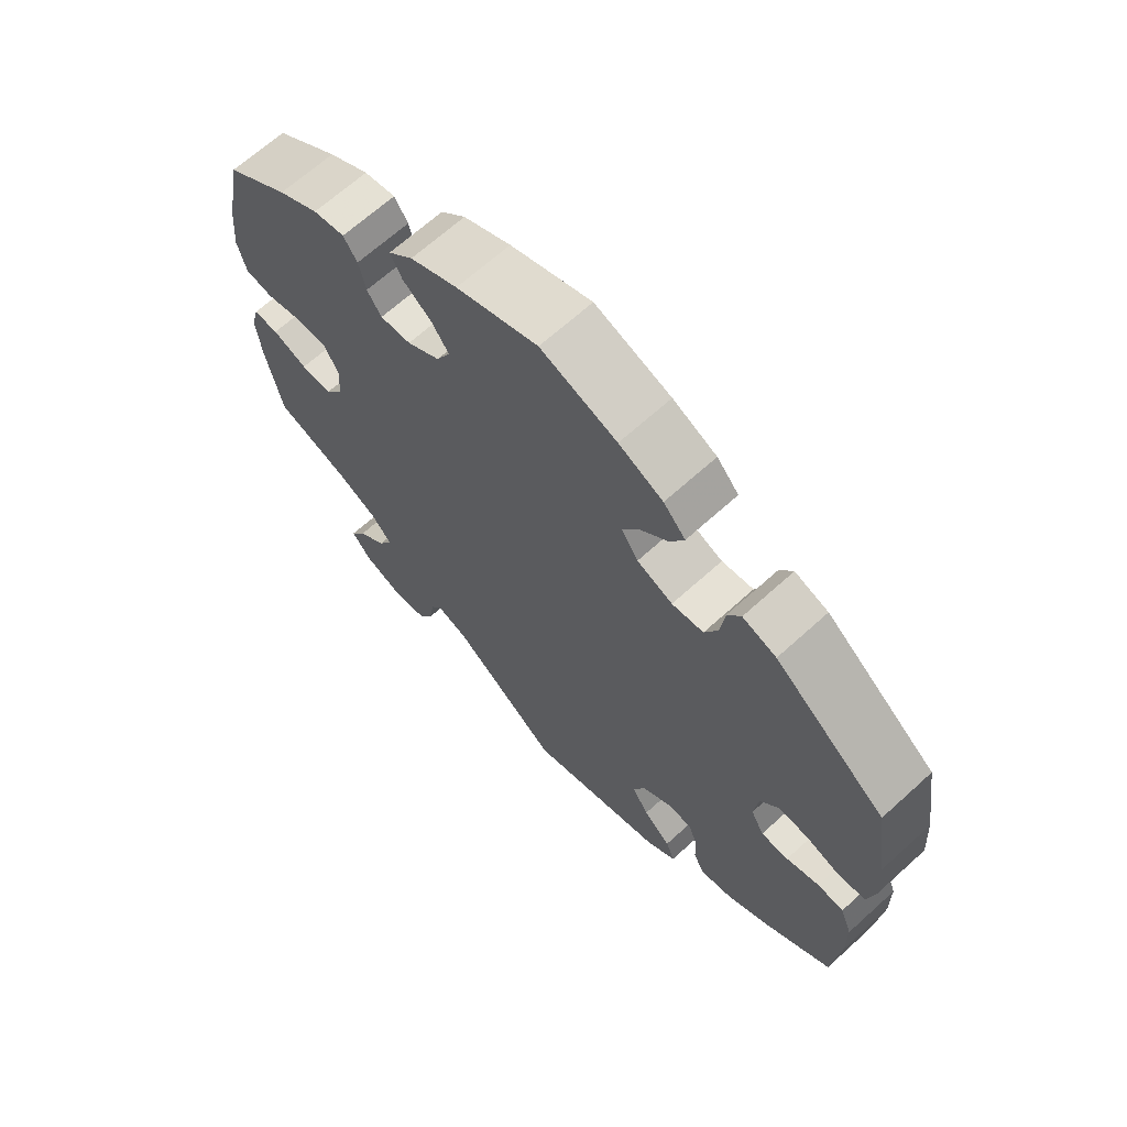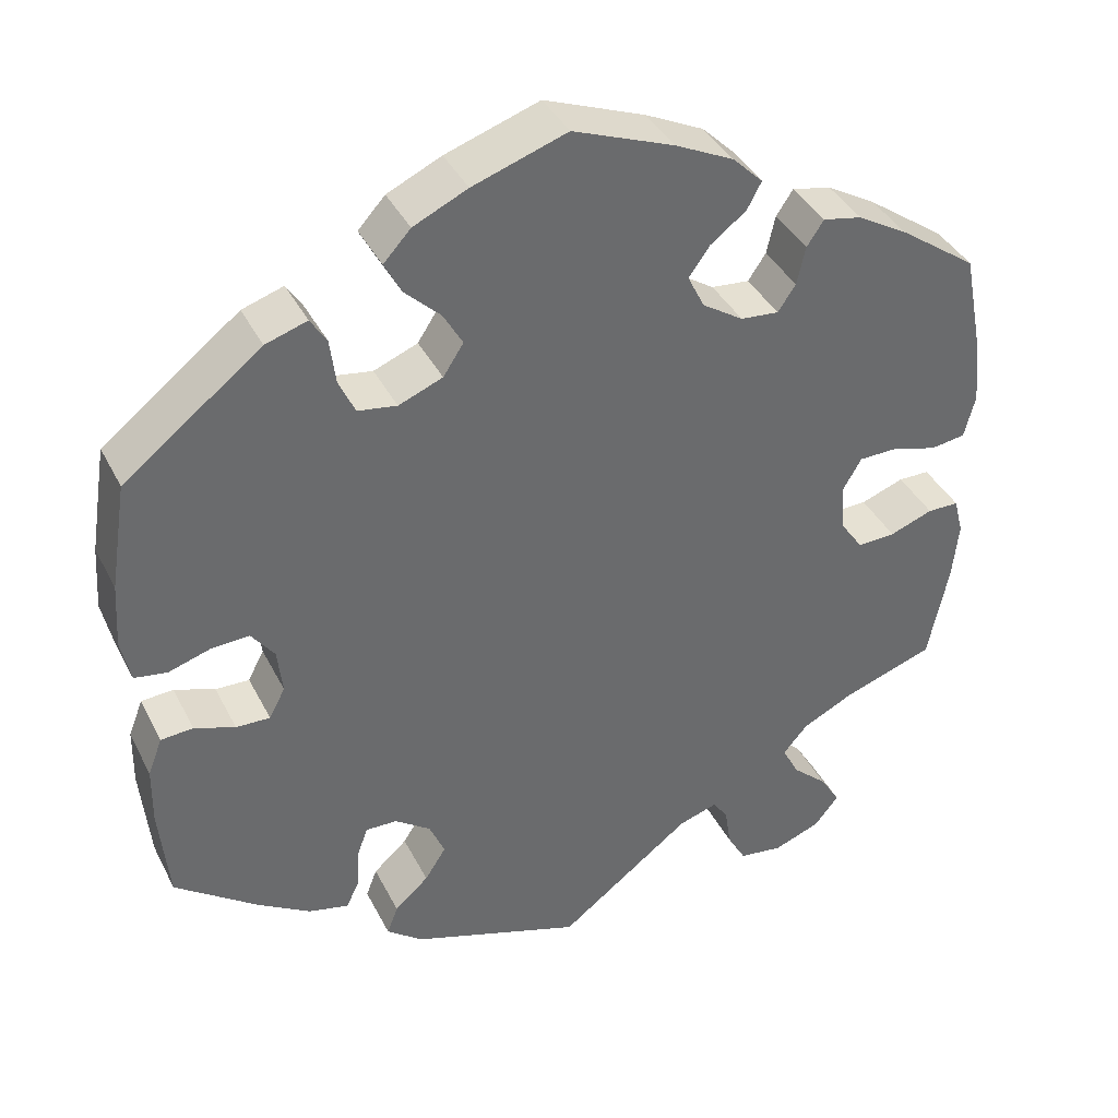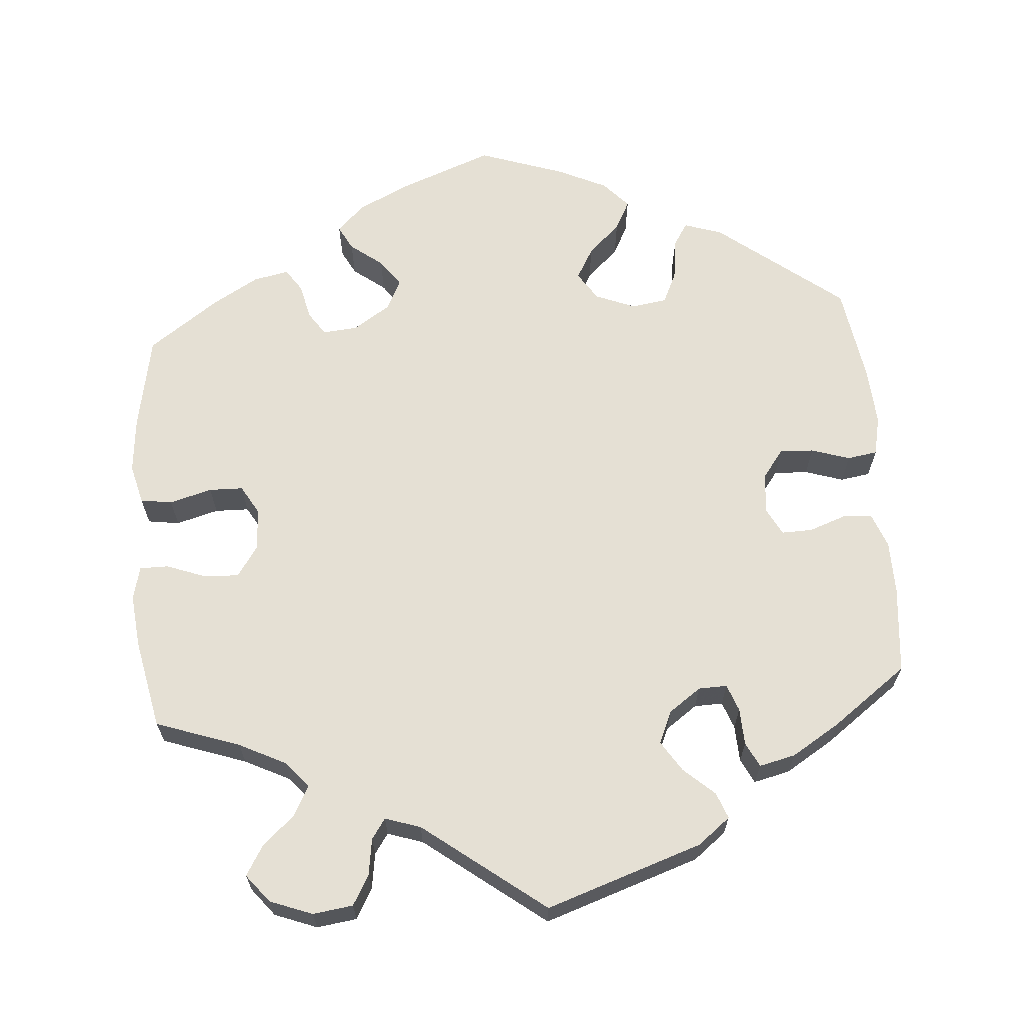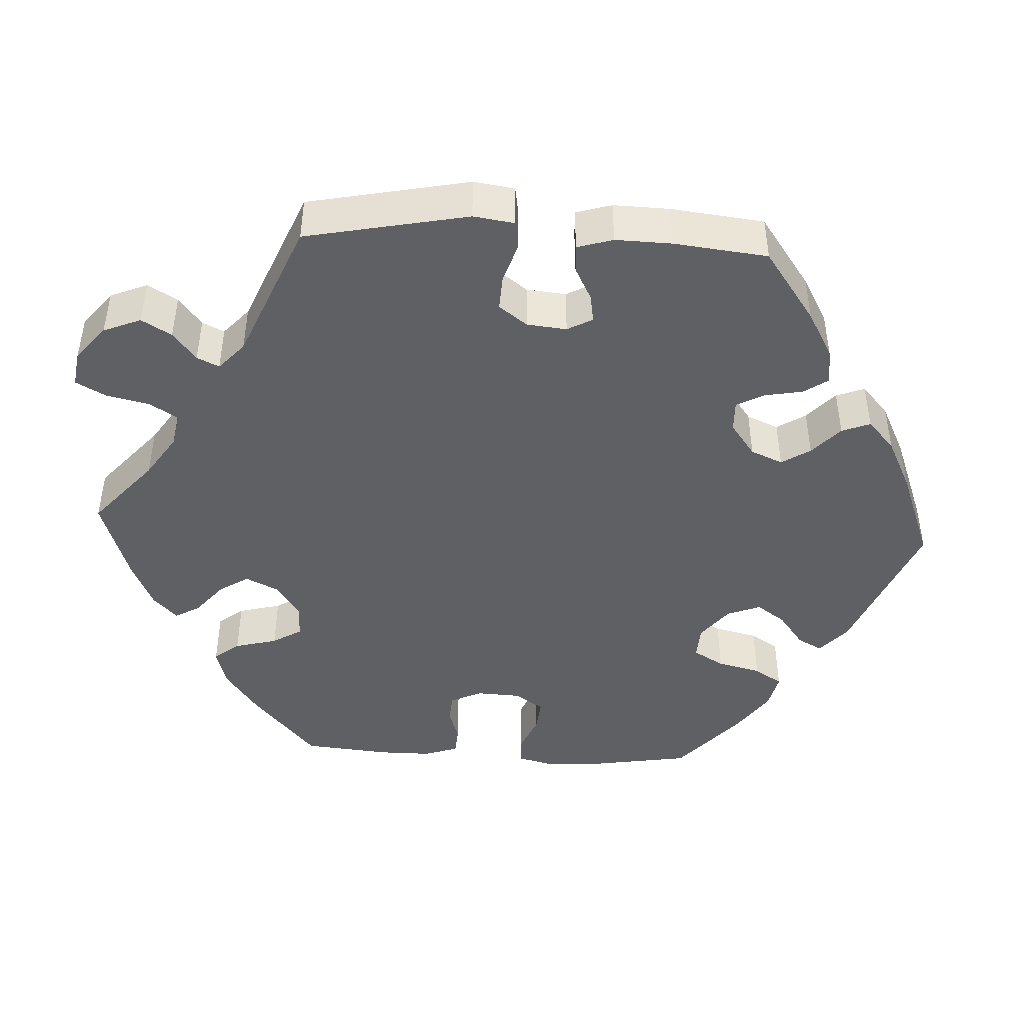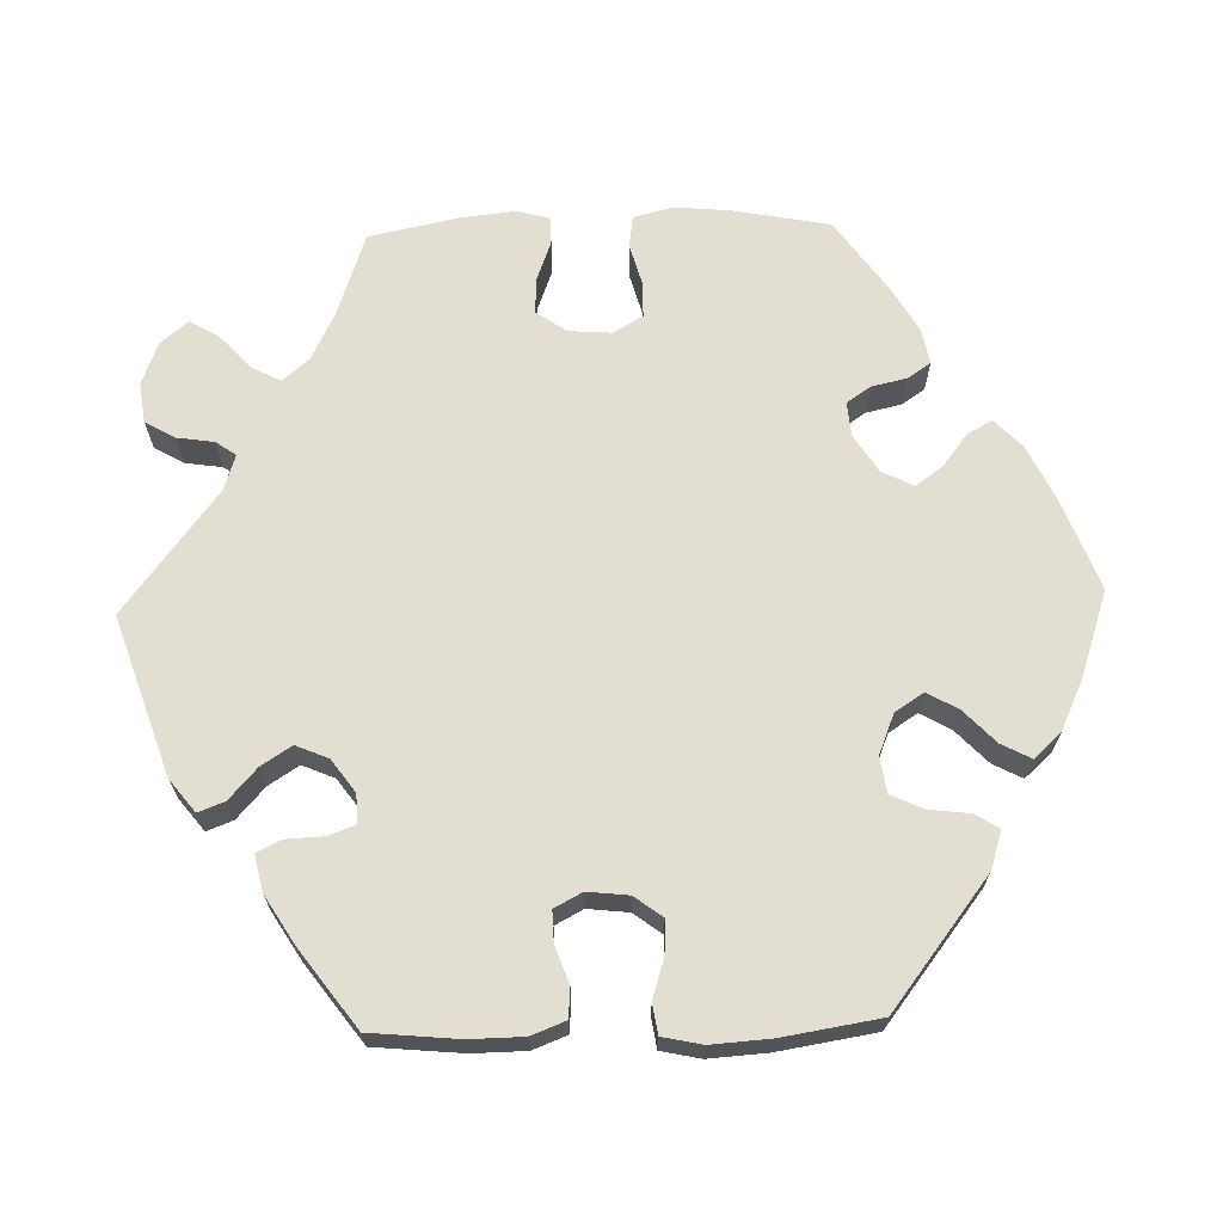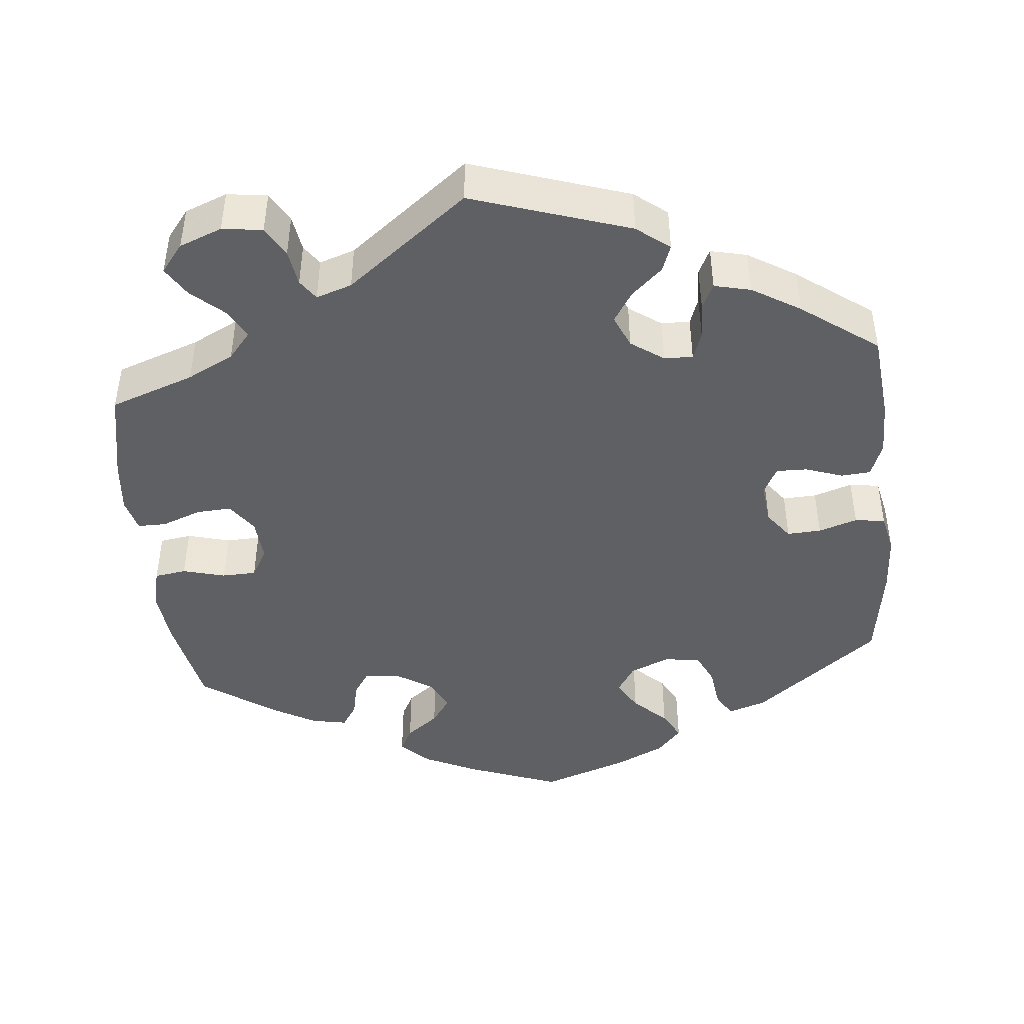
<metadata>
{"format":"obj","ext":"obj","renderer":"f3d","projection":"perspective","resolution":1024,"background":"white","views":[{"elev":66.8,"azim":-132.3,"up":"+Z"},{"elev":38.8,"azim":-24.7,"up":"+Z"},{"elev":65.2,"azim":175.5,"up":"+Y"},{"elev":-44.7,"azim":-153.1,"up":"+Y"},{"elev":67.6,"azim":-91.7,"up":"+Y"},{"elev":-44.7,"azim":-174.1,"up":"+Y"}]}
</metadata>
<code>
v 0.391 0.07 -0.327
v 0.331 0.07 -0.357
v 0.302 0.07 -0.391
v 0.322 0.07 -0.429
v 0.364 0.07 -0.467
v 0.387 0.07 -0.505
v 0.358 0.07 -0.541
v 0.303 0.07 -0.562
v 0.251 0.07 -0.555
v 0.229 0.07 -0.516
v 0.222 0.07 -0.469
v 0.204 0.07 -0.443
v 0.158 0.07 -0.458
v 0.001 0.07 -0.578
v -0.202 0.07 -0.51
v -0.244 0.07 -0.477
v -0.231 0.07 -0.443
v -0.191 0.07 -0.407
v -0.166 0.07 -0.368
v -0.184 0.07 -0.326
v -0.226 0.07 -0.296
v -0.263 0.07 -0.295
v -0.276 0.07 -0.33
v -0.278 0.07 -0.378
v -0.294 0.07 -0.41
v -0.341 0.07 -0.399
v -0.403 0.07 -0.361
v -0.501 0.07 -0.289
v -0.512 0.07 -0.175
v -0.511 0.07 -0.106
v -0.494 0.07 -0.062
v -0.456 0.07 -0.059
v -0.408 0.07 -0.076
v -0.368 0.07 -0.077
v -0.349 0.07 -0.041
v -0.355 0.07 0.012
v -0.382 0.07 0.048
v -0.426 0.07 0.046
v -0.476 0.07 0.03
v -0.515 0.07 0.036
v -0.526 0.07 0.087
v -0.521 0.07 0.163
v -0.501 0.07 0.289
v -0.339 0.07 0.415
v -0.29 0.07 0.431
v -0.271 0.07 0.401
v -0.264 0.07 0.347
v -0.245 0.07 0.306
v -0.199 0.07 0.299
v -0.147 0.07 0.32
v -0.123 0.07 0.357
v -0.146 0.07 0.397
v -0.188 0.07 0.437
v -0.208 0.07 0.475
v -0.176 0.07 0.51
v -0.112 0.07 0.54
v -0.001 0.07 0.578
v 0.118 0.07 0.533
v 0.187 0.07 0.5
v 0.223 0.07 0.465
v 0.206 0.07 0.433
v 0.164 0.07 0.401
v 0.139 0.07 0.366
v 0.159 0.07 0.326
v 0.207 0.07 0.295
v 0.252 0.07 0.291
v 0.273 0.07 0.322
v 0.283 0.07 0.367
v 0.303 0.07 0.397
v 0.349 0.07 0.388
v 0.408 0.07 0.354
v 0.5 0.07 0.289
v 0.524 0.07 0.166
v 0.531 0.07 0.093
v 0.518 0.07 0.042
v 0.477 0.07 0.036
v 0.422 0.07 0.051
v 0.378 0.07 0.05
v 0.356 0.07 0.012
v 0.36 0.07 -0.043
v 0.387 0.07 -0.082
v 0.432 0.07 -0.08
v 0.483 0.07 -0.061
v 0.52 0.07 -0.061
v 0.531 0.07 -0.104
v 0.524 0.07 -0.172
v 0.5 0.07 -0.289
v 0.391 0 -0.327
v 0.331 0 -0.357
v 0.302 0 -0.391
v 0.322 0 -0.429
v 0.364 0 -0.467
v 0.387 0 -0.505
v 0.358 0 -0.541
v 0.303 0 -0.562
v 0.251 0 -0.555
v 0.229 0 -0.516
v 0.222 0 -0.469
v 0.204 0 -0.443
v 0.158 0 -0.458
v 0.001 0 -0.578
v -0.202 0 -0.51
v -0.244 0 -0.477
v -0.231 0 -0.443
v -0.191 0 -0.407
v -0.166 0 -0.368
v -0.184 0 -0.326
v -0.226 0 -0.296
v -0.263 0 -0.295
v -0.276 0 -0.33
v -0.278 0 -0.378
v -0.294 0 -0.41
v -0.341 0 -0.399
v -0.403 0 -0.361
v -0.501 0 -0.289
v -0.512 0 -0.175
v -0.511 0 -0.106
v -0.494 0 -0.062
v -0.456 0 -0.059
v -0.408 0 -0.076
v -0.368 0 -0.077
v -0.349 0 -0.041
v -0.355 0 0.012
v -0.382 0 0.048
v -0.426 0 0.046
v -0.476 0 0.03
v -0.515 0 0.036
v -0.526 0 0.087
v -0.521 0 0.163
v -0.501 0 0.289
v -0.339 0 0.415
v -0.29 0 0.431
v -0.271 0 0.401
v -0.264 0 0.347
v -0.245 0 0.306
v -0.199 0 0.299
v -0.147 0 0.32
v -0.123 0 0.357
v -0.146 0 0.397
v -0.188 0 0.437
v -0.208 0 0.475
v -0.176 0 0.51
v -0.112 0 0.54
v -0.001 0 0.578
v 0.118 0 0.533
v 0.187 0 0.5
v 0.223 0 0.465
v 0.206 0 0.433
v 0.164 0 0.401
v 0.139 0 0.366
v 0.159 0 0.326
v 0.207 0 0.295
v 0.252 0 0.291
v 0.273 0 0.322
v 0.283 0 0.367
v 0.303 0 0.397
v 0.349 0 0.388
v 0.408 0 0.354
v 0.5 0 0.289
v 0.524 0 0.166
v 0.531 0 0.093
v 0.518 0 0.042
v 0.477 0 0.036
v 0.422 0 0.051
v 0.378 0 0.05
v 0.356 0 0.012
v 0.36 0 -0.043
v 0.387 0 -0.082
v 0.432 0 -0.08
v 0.483 0 -0.061
v 0.52 0 -0.061
v 0.531 0 -0.104
v 0.524 0 -0.172
v 0.5 0 -0.289
f 86 87 1
f 85 86 1 2
f 82 83 84 85
f 81 82 85 2
f 80 81 2 3
f 79 80 3
f 74 75 76 77
f 74 77 78
f 73 74 78
f 72 73 78
f 71 72 78 79
f 67 68 69 70
f 66 67 70 71
f 59 60 61 62
f 59 62 63
f 58 59 63
f 57 58 63
f 56 57 63 64
f 52 53 54 55
f 51 52 55 56
f 44 45 46 47
f 44 47 48
f 43 44 48
f 42 43 48 49
f 38 39 40 41
f 37 38 41 42
f 30 31 32 33
f 30 33 34
f 29 30 34
f 28 29 34
f 27 28 34
f 26 27 34 35
f 23 24 25 26
f 22 23 26 35
f 15 16 17 18
f 13 14 15 18
f 12 13 18 19
f 8 9 10 11
f 8 11 12
f 7 8 12
f 4 5 6 7
f 3 4 7 12
f 79 3 12 19
f 66 71 79 19
f 51 56 64
f 50 51 64 65
f 37 42 49 50
f 36 37 50 65
f 21 22 35 36
f 20 21 36 65
f 19 20 65 66
f 88 174 173
f 89 88 173 172
f 172 171 170 169
f 89 172 169 168
f 90 89 168 167
f 90 167 166
f 164 163 162 161
f 165 164 161
f 165 161 160
f 165 160 159
f 166 165 159 158
f 157 156 155 154
f 158 157 154 153
f 149 148 147 146
f 150 149 146
f 150 146 145
f 150 145 144
f 151 150 144 143
f 142 141 140 139
f 143 142 139 138
f 134 133 132 131
f 135 134 131
f 135 131 130
f 136 135 130 129
f 128 127 126 125
f 129 128 125 124
f 120 119 118 117
f 121 120 117
f 121 117 116
f 121 116 115
f 121 115 114
f 122 121 114 113
f 113 112 111 110
f 122 113 110 109
f 105 104 103 102
f 105 102 101 100
f 106 105 100 99
f 98 97 96 95
f 99 98 95
f 99 95 94
f 94 93 92 91
f 99 94 91 90
f 106 99 90 166
f 106 166 158 153
f 151 143 138
f 152 151 138 137
f 137 136 129 124
f 152 137 124 123
f 123 122 109 108
f 152 123 108 107
f 153 152 107 106
f 1 88 89 2
f 2 89 90 3
f 3 90 91 4
f 4 91 92 5
f 5 92 93 6
f 6 93 94 7
f 7 94 95 8
f 8 95 96 9
f 9 96 97 10
f 10 97 98 11
f 11 98 99 12
f 12 99 100 13
f 13 100 101 14
f 14 101 102 15
f 15 102 103 16
f 16 103 104 17
f 17 104 105 18
f 18 105 106 19
f 19 106 107 20
f 20 107 108 21
f 21 108 109 22
f 22 109 110 23
f 23 110 111 24
f 24 111 112 25
f 25 112 113 26
f 26 113 114 27
f 27 114 115 28
f 28 115 116 29
f 29 116 117 30
f 30 117 118 31
f 31 118 119 32
f 32 119 120 33
f 33 120 121 34
f 34 121 122 35
f 35 122 123 36
f 36 123 124 37
f 37 124 125 38
f 38 125 126 39
f 39 126 127 40
f 40 127 128 41
f 41 128 129 42
f 42 129 130 43
f 43 130 131 44
f 44 131 132 45
f 45 132 133 46
f 46 133 134 47
f 47 134 135 48
f 48 135 136 49
f 49 136 137 50
f 50 137 138 51
f 51 138 139 52
f 52 139 140 53
f 53 140 141 54
f 54 141 142 55
f 55 142 143 56
f 56 143 144 57
f 57 144 145 58
f 58 145 146 59
f 59 146 147 60
f 60 147 148 61
f 61 148 149 62
f 62 149 150 63
f 63 150 151 64
f 64 151 152 65
f 65 152 153 66
f 66 153 154 67
f 67 154 155 68
f 68 155 156 69
f 69 156 157 70
f 70 157 158 71
f 71 158 159 72
f 72 159 160 73
f 73 160 161 74
f 74 161 162 75
f 75 162 163 76
f 76 163 164 77
f 77 164 165 78
f 78 165 166 79
f 79 166 167 80
f 80 167 168 81
f 81 168 169 82
f 82 169 170 83
f 83 170 171 84
f 84 171 172 85
f 85 172 173 86
f 86 173 174 87
f 87 174 88 1

</code>
